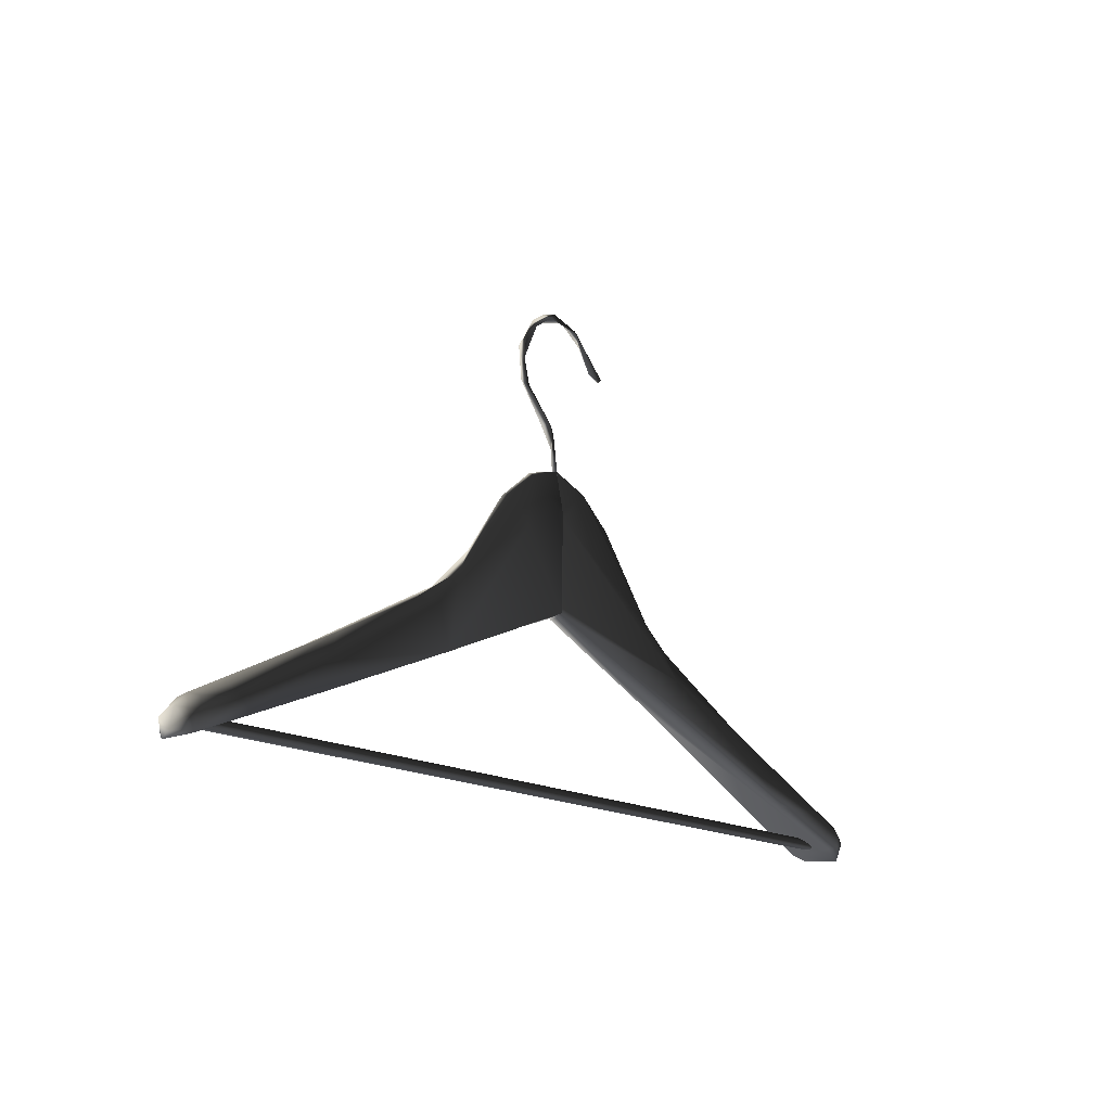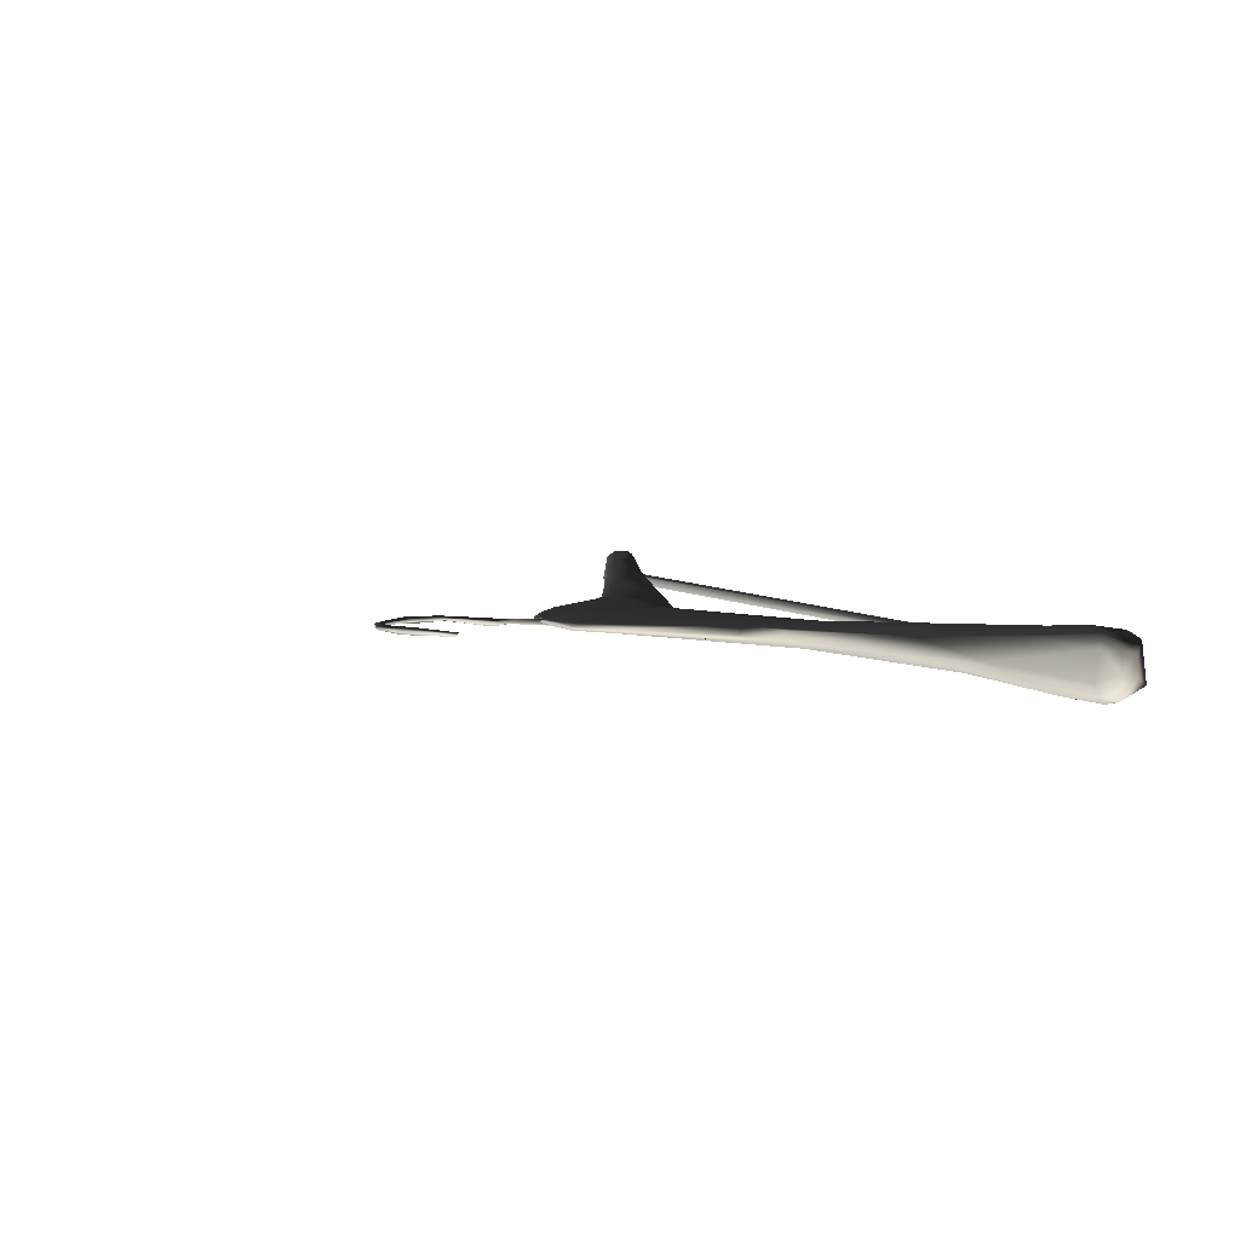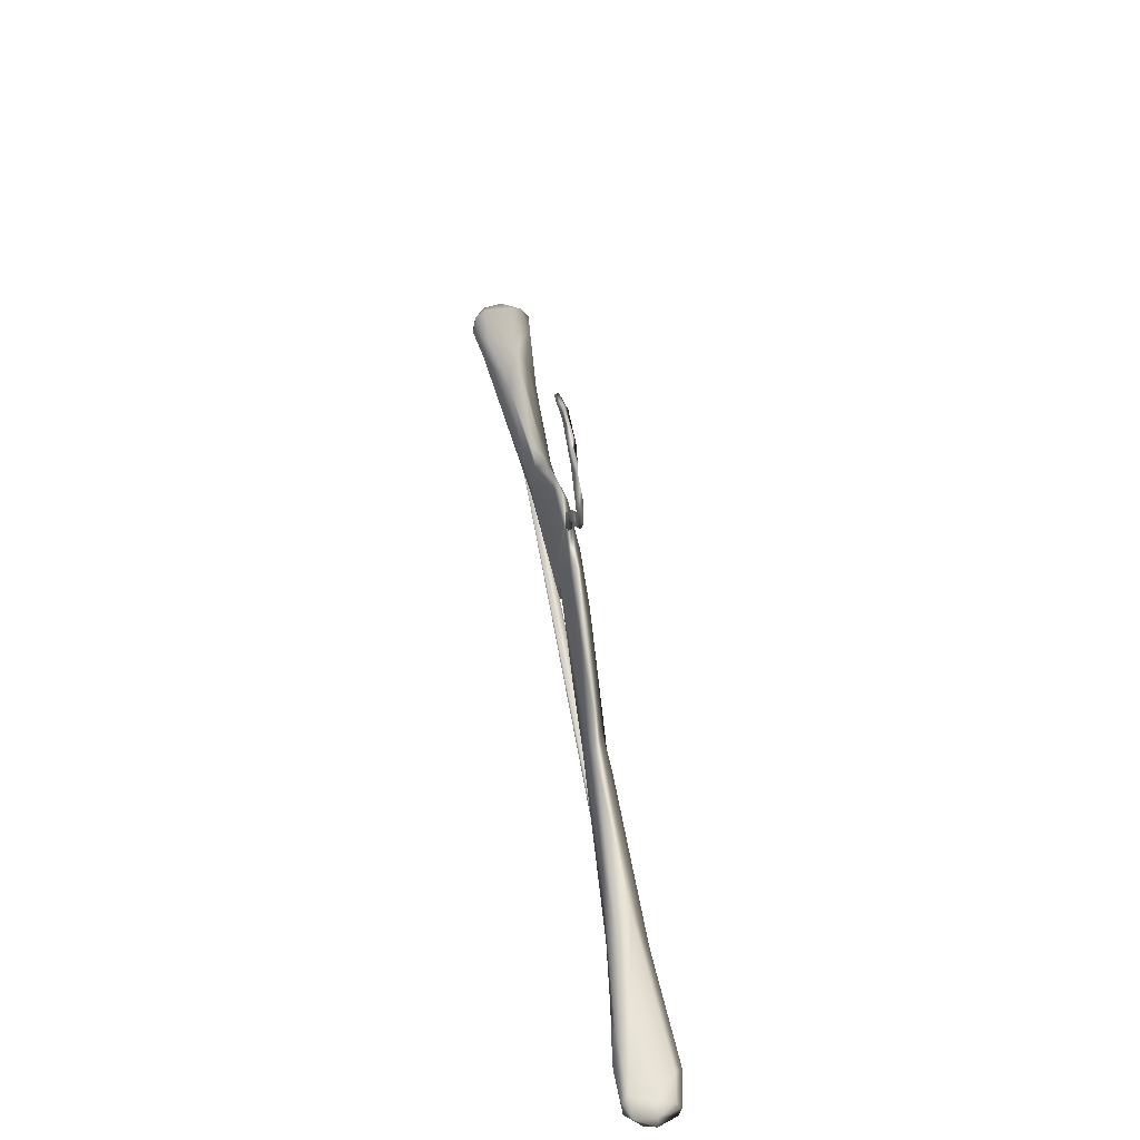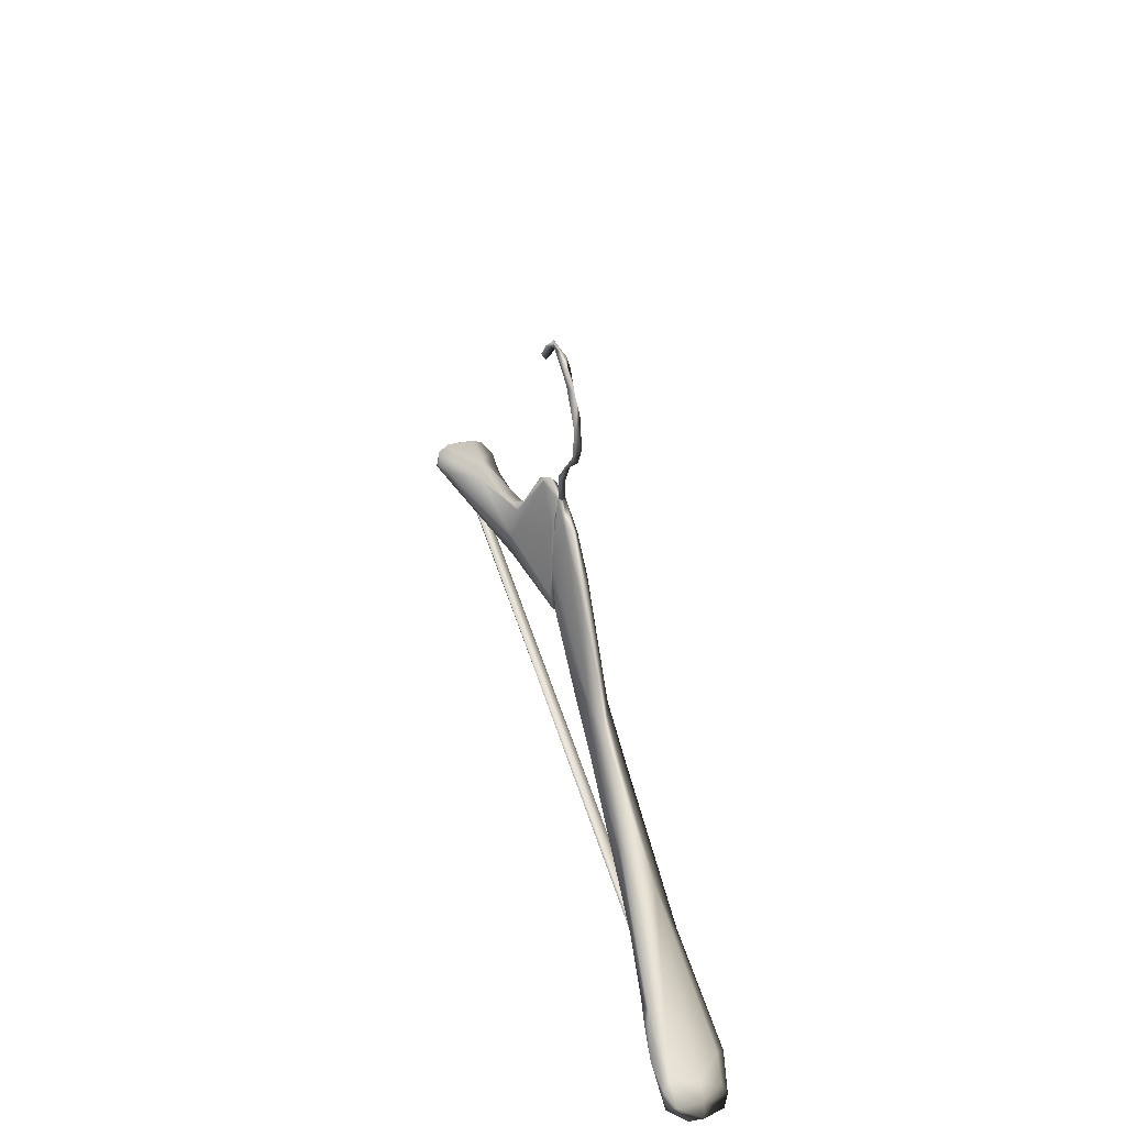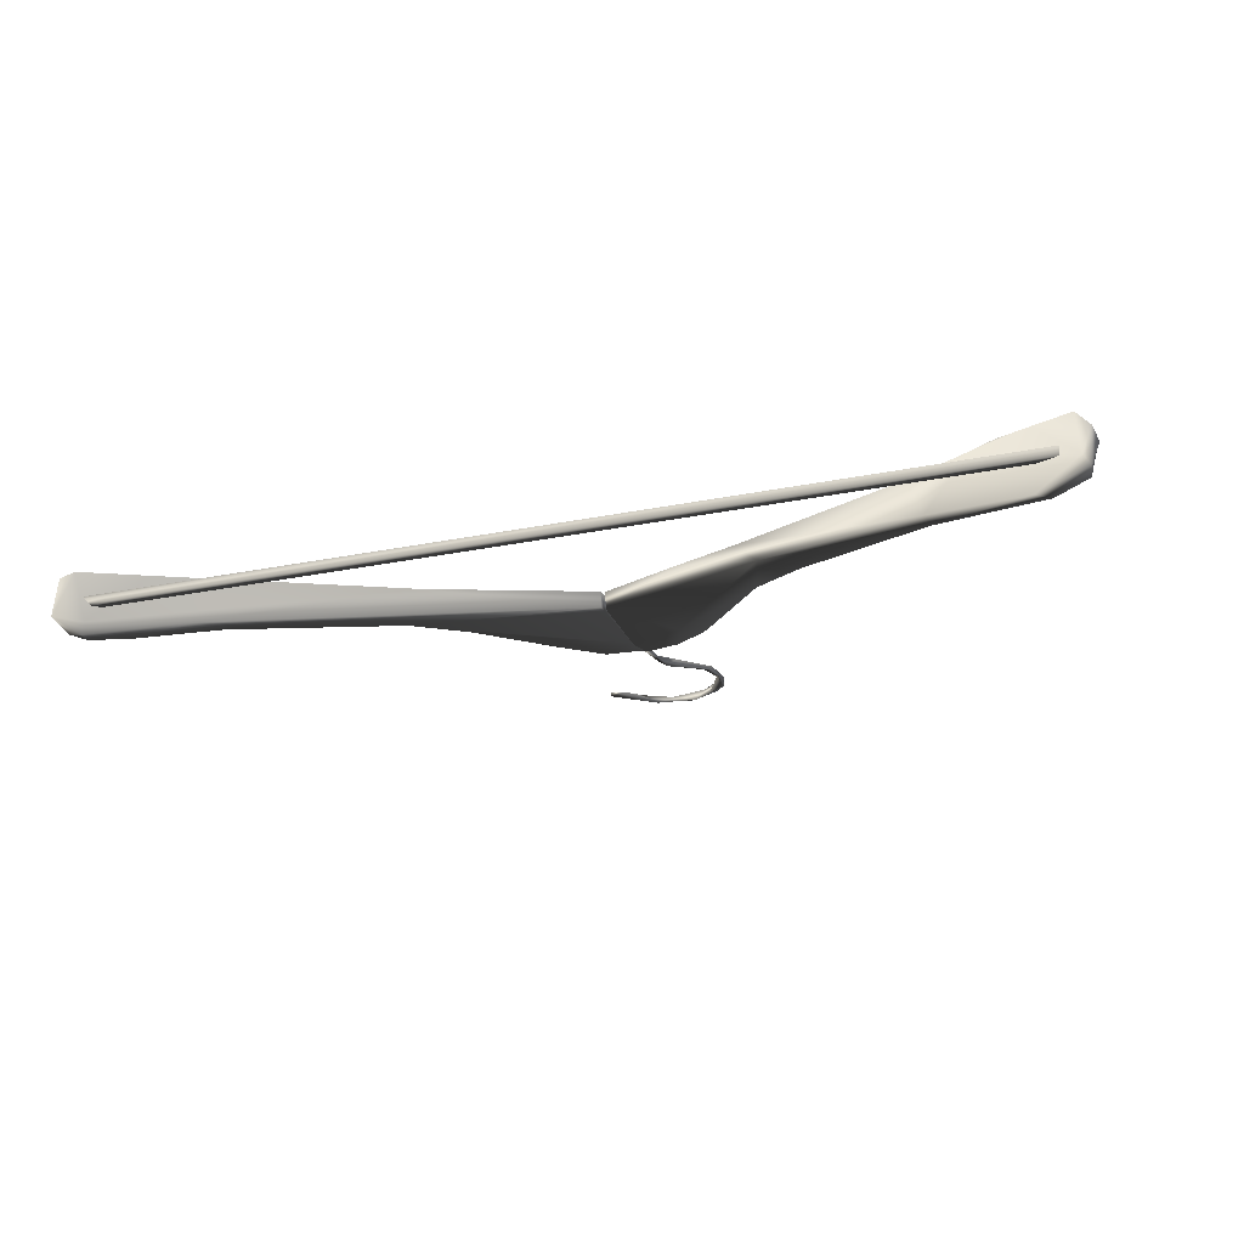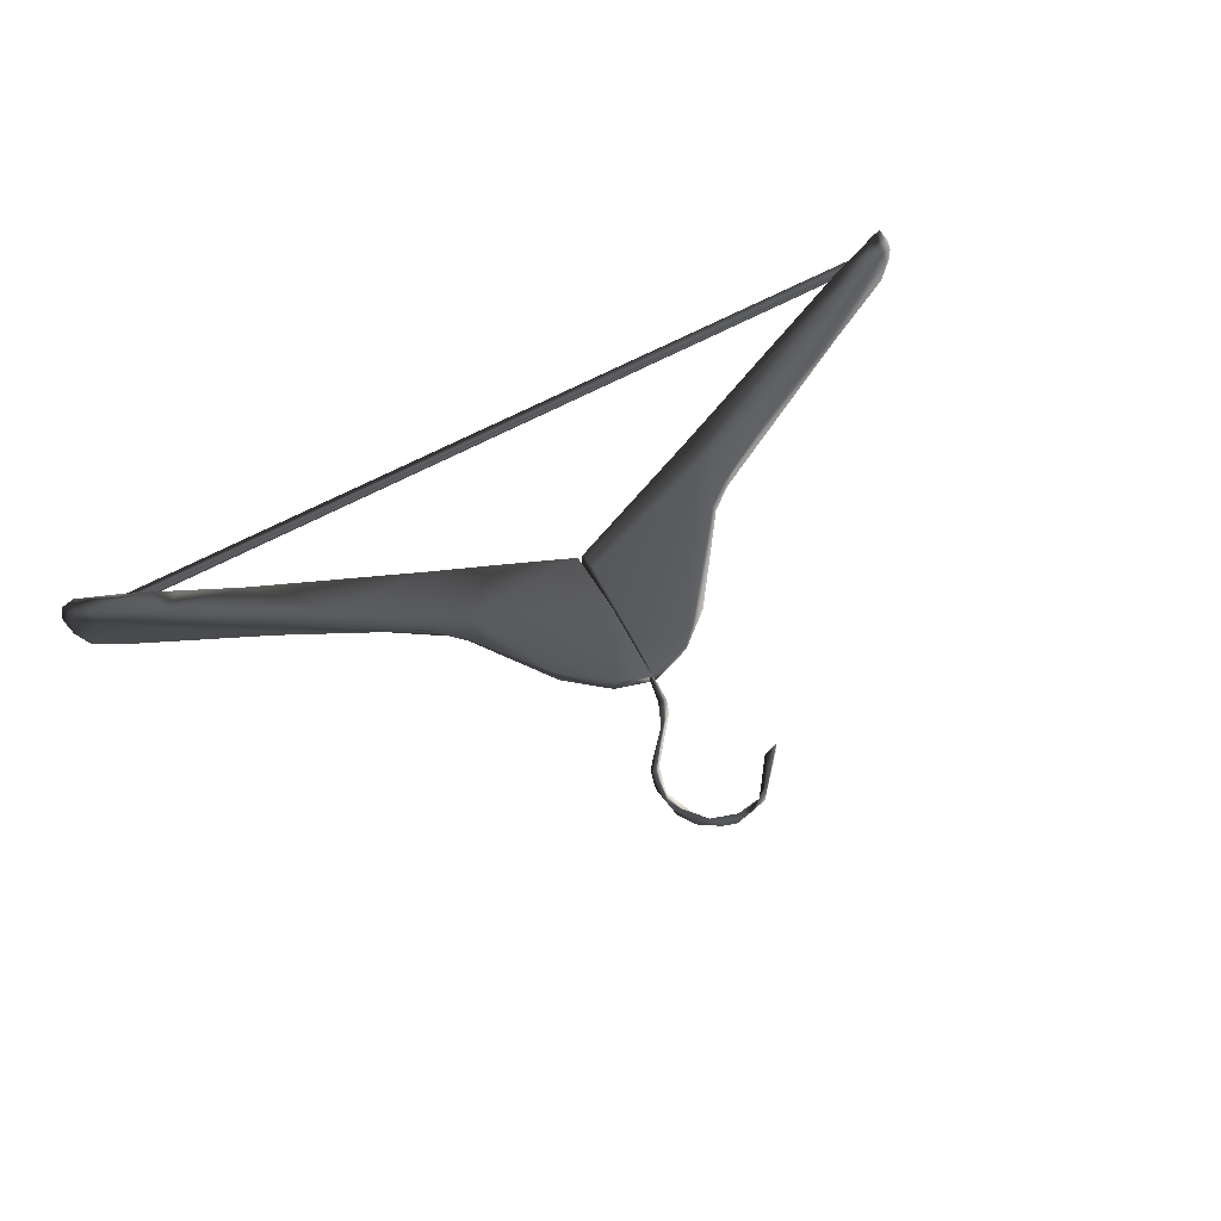
<metadata>
{"format":"obj","ext":"obj","renderer":"f3d","projection":"perspective","resolution":1024,"background":"white","views":[{"elev":-15.8,"azim":126.7,"up":"+Y"},{"elev":3.7,"azim":-117.1,"up":"+Z"},{"elev":61.8,"azim":77.4,"up":"+Y"},{"elev":42.6,"azim":72.3,"up":"+Y"},{"elev":-20.3,"azim":16.2,"up":"+Z"},{"elev":65.9,"azim":150.7,"up":"+Z"}]}
</metadata>
<code>
v 2.004 14.51 -0.2965
v -2.006 14.53 -0.4757
v -1.814 14.5 -0.4552
v -1.31 14.95 -0.3692
v -0.8132 15.22 -0.37
v -0.6458 15.32 -0.3553
v -0.01858 15.79 -0.3476
v -0.0194 15.79 -0.3788
v -0.008639 16.03 -0.3467
v -1.175 15.04 -0.4375
v -0.7683 15.26 -0.4093
v -1.603 14.83 -0.4508
v 0.0006808 15.28 -0.3299
v 0.3325 15.14 -0.3032
v -0.002089 15.29 -0.4002
v 0.7032 15 -0.3782
v 0.2213 15.63 -0.3958
v 0.6197 15.34 -0.3532
v 0.5975 15.04 -0.2857
v 0.3021 15.75 -0.3684
v 1.397 14.72 -0.3831
v 1.332 14.75 -0.2194
v 1.581 14.65 -0.1817
v 0.3423 15.73 -0.3482
v 0.1597 15.86 -0.3726
v 0.1603 15.88 -0.3539
v 0.3498 15.69 -0.3252
v 0.1309 15.85 -0.3284
v 0.5641 15.3 -0.2939
v -0.01019 15.55 -0.3144
v -0.008746 15.9 -0.3409
v 0.5394 15.45 -0.3285
v 0.7318 15.27 -0.3081
v -0.006946 15.73 -0.4051
v 0.0006808 15.28 -0.3299
v 0.3325 15.14 -0.3032
v -0.002089 15.29 -0.4002
v 0.5975 15.04 -0.2857
v 0.2213 15.63 -0.3958
v 1.055 15.01 -0.2565
v 1.332 14.75 -0.2194
v 1.679 14.71 -0.1747
v 1.581 14.65 -0.1817
v -0.004104 15.92 -0.3721
v 0.1309 15.85 -0.3284
v 0.1603 15.88 -0.3539
v 0.1597 15.86 -0.3726
v 0.3021 15.75 -0.3684
v 1.7 14.65 -0.1597
v 1.686 14.61 -0.1612
v 1.816 14.59 -0.1385
v 1.401 14.91 -0.2519
v 1.297 14.97 -0.3314
v 1.944 14.63 -0.1723
v 1.958 14.57 -0.1405
v 1.983 14.49 -0.1447
v 1.819 14.55 -0.1557
v 2.001 14.47 -0.3183
v 2.026 14.54 -0.1755
v 2.042 14.46 -0.2171
v 2.032 14.47 -0.3691
v 2.064 14.49 -0.2731
v 2.046 14.57 -0.276
v 0.8873 15.18 -0.3412
v 0.763 15.19 -0.3715
v 1.411 14.82 -0.3837
v 1.818 14.56 -0.4193
v 1.989 14.63 -0.2772
v 1.879 14.62 -0.4161
v 2.001 14.47 -0.3183
v 1.819 14.55 -0.1557
v 1.686 14.61 -0.1612
v 1.816 14.59 -0.1385
v 1.7 14.65 -0.1597
v 1.899 14.65 -0.381
v 2.006 14.6 -0.3596
v 2.023 14.55 -0.3828
v 0.02326 16.02 -0.3617
v -0.0194 15.79 -0.3788
v -0.01858 15.79 -0.3476
v -0.008639 16.03 -0.3467
v 0.07273 16.13 -0.3432
v 0.007603 16.08 -0.3656
v -0.0194 15.79 -0.3788
v 0.02326 16.02 -0.3617
v 0.166 16.27 -0.3536
v 0.04324 16.12 -0.378
v 0.07273 16.13 -0.3432
v 0.2044 16.27 -0.3579
v 0.2251 16.35 -0.3659
v 0.1972 16.39 -0.3522
v 0.1998 16.29 -0.3355
v 0.166 16.27 -0.3536
v 0.1972 16.39 -0.3522
v 0.2188 16.44 -0.3376
v 0.1281 16.55 -0.3639
v 0.2038 16.49 -0.3663
v 0.1281 16.55 -0.3639
v 0.1522 16.57 -0.3602
v 0.04281 16.61 -0.3777
v 0.09864 16.58 -0.3438
v 0.04281 16.61 -0.3777
v 0.06739 16.63 -0.3507
v -0.07324 16.63 -0.3484
v -0.1327 16.59 -0.385
v 0.006243 16.64 -0.3729
v -0.1463 16.61 -0.3702
v -0.1327 16.59 -0.385
v -0.3155 16.43 -0.3878
v -0.1957 16.55 -0.3535
v -0.3169 16.42 -0.3705
v -0.2505 16.44 -0.3698
v -0.3155 16.43 -0.3878
v -2.024 14.54 -0.5702
v -1.948 14.51 -0.589
v -1.959 14.56 -0.5899
v -2.066 14.46 -0.5157
v -1.942 14.5 -0.5362
v -2.08 14.51 -0.4821
v -2.001 14.5 -0.3161
v -1.715 14.6 -0.3263
v -2.054 14.47 -0.3484
v -2.08 14.51 -0.397
v -2.058 14.57 -0.3847
v -1.91 14.58 -0.3021
v -1.738 14.67 -0.3111
v -1.758 14.73 -0.3506
v -1.986 14.6 -0.3284
v -2.002 14.62 -0.3814
v -1.603 14.83 -0.4508
v -2.063 14.57 -0.4734
v -2.08 14.51 -0.397
v -2.08 14.51 -0.4821
v -2.024 14.54 -0.5702
v -1.983 14.63 -0.5079
v -1.986 14.61 -0.5543
v -1.959 14.56 -0.5899
v -1.828 14.65 -0.5689
v -1.5 14.86 -0.4898
v -1.175 15.04 -0.4375
v -0.8066 15.13 -0.4458
v -0.7683 15.26 -0.4093
v -1.548 14.66 -0.5224
v -1.948 14.51 -0.589
v -1.942 14.5 -0.5362
v -0.7069 15 -0.3425
v -1.715 14.6 -0.3263
v -1.738 14.67 -0.3111
v -1.399 14.78 -0.511
v -0.01723 15.28 -0.3963
v -0.6095 15.36 -0.4173
v -0.6573 15.35 -0.3935
v -0.3616 15.74 -0.3769
v -0.1684 15.86 -0.3896
v -0.2029 15.86 -0.3701
v -0.01242 15.93 -0.3615
v -0.009866 15.71 -0.4062
v -0.01166 15.84 -0.3387
v -0.01212 15.31 -0.4007
v -0.02202 15.28 -0.3259
v -0.01212 15.31 -0.4007
v -0.01166 15.84 -0.3387
v -0.02796 15.36 -0.3132
v -0.6991 15.12 -0.3385
v -0.01709 15.74 -0.3179
v -0.01272 15.91 -0.3419
v -0.01242 15.93 -0.3615
v -0.2029 15.86 -0.3701
v -0.2332 15.82 -0.3492
v -0.3616 15.74 -0.3769
v -0.6458 15.32 -0.3553
v -0.6573 15.35 -0.3935
v -0.8132 15.22 -0.37
v -0.7683 15.26 -0.4093
v -1.31 14.95 -0.3692
v -1.758 14.73 -0.3506
v -1.603 14.83 -0.4508
v -2.006 14.53 -0.4757
v 2.004 14.51 -0.2965
v 2.016 14.55 -0.2961
v -2.005 14.55 -0.4588
v 2.017 14.55 -0.2573
v -1.97 14.55 -0.4204
v -1.998 14.51 -0.4263
v -2.006 14.53 -0.4757
v -1.814 14.5 -0.4552
v 2.014 14.51 -0.2569
v 2.004 14.51 -0.2965
v 1.965 14.54 -0.2443
g Hanger_25549_38
f 1 3 2
f 4 6 5
f 7 9 8
f 10 12 11
f 13 15 14
f 15 16 14
f 17 16 15
f 16 17 18
f 14 16 19
f 17 20 18
f 21 19 16
f 21 22 19
f 21 23 22
f 20 24 18
f 24 20 25
f 24 25 26
f 24 26 27
f 28 27 26
f 29 27 28
f 30 29 28
f 30 28 31
f 24 27 32
f 24 32 18
f 29 32 27
f 18 32 33
f 33 32 29
f 31 34 30
f 35 29 30
f 35 30 34
f 36 29 35
f 37 35 34
f 36 38 29
f 37 34 39
f 40 29 38
f 40 33 29
f 41 40 38
f 42 40 41
f 43 42 41
f 44 34 31
f 45 44 31
f 46 44 45
f 46 47 44
f 44 47 34
f 34 47 39
f 47 48 39
f 43 49 42
f 50 49 43
f 49 51 42
f 42 52 40
f 52 33 40
f 52 53 33
f 54 52 42
f 52 54 53
f 55 42 51
f 54 42 55
f 56 55 51
f 57 56 51
f 58 56 57
f 59 55 56
f 59 54 55
f 56 58 60
f 60 59 56
f 61 60 58
f 60 62 59
f 60 61 62
f 59 62 63
f 54 59 63
f 63 62 61
f 64 33 53
f 64 18 33
f 18 64 65
f 65 16 18
f 64 66 65
f 16 65 66
f 53 66 64
f 21 16 66
f 66 67 21
f 21 67 23
f 54 68 53
f 54 63 68
f 66 53 69
f 66 69 67
f 67 69 61
f 70 23 67
f 61 70 67
f 71 23 70
f 23 71 72
f 73 72 71
f 74 72 73
f 53 68 75
f 75 69 53
f 76 75 68
f 63 76 68
f 76 69 75
f 61 77 63
f 63 77 76
f 76 77 69
f 61 69 77
f 78 80 79
f 81 80 78
f 82 81 78
f 81 82 83
f 84 81 83
f 84 83 85
f 86 83 82
f 83 87 85
f 83 86 87
f 85 87 88
f 89 87 86
f 89 88 87
f 90 89 86
f 91 90 86
f 88 89 92
f 92 89 90
f 93 88 92
f 93 92 94
f 92 95 94
f 95 92 90
f 94 95 96
f 90 91 97
f 95 90 97
f 98 97 91
f 99 97 98
f 95 97 99
f 100 99 98
f 101 96 95
f 95 99 101
f 96 101 102
f 101 99 103
f 103 99 100
f 104 102 101
f 104 101 103
f 105 102 104
f 100 106 103
f 106 104 103
f 100 107 106
f 106 107 104
f 100 108 107
f 108 109 107
f 107 110 104
f 109 110 107
f 110 105 104
f 111 110 109
f 110 112 105
f 111 112 110
f 105 112 113
f 111 113 112
f 114 116 115
f 117 114 115
f 117 115 118
f 114 117 119
f 118 120 117
f 121 120 118
f 119 117 122
f 120 122 117
f 119 122 123
f 122 124 123
f 121 125 120
f 126 125 121
f 127 125 126
f 128 122 120
f 125 128 120
f 128 125 127
f 128 124 122
f 127 129 128
f 124 128 129
f 130 129 127
f 129 131 124
f 124 131 132
f 132 131 133
f 133 131 134
f 129 135 131
f 135 129 130
f 136 134 131
f 135 136 131
f 136 135 130
f 137 134 136
f 138 136 130
f 137 136 138
f 138 130 139
f 130 140 139
f 140 141 139
f 142 141 140
f 143 137 138
f 143 144 137
f 144 143 145
f 143 146 145
f 145 146 147
f 146 148 147
f 138 139 149
f 143 138 149
f 141 149 139
f 143 149 150
f 143 150 146
f 149 141 150
f 151 141 142
f 142 152 151
f 152 153 151
f 154 151 153
f 154 153 155
f 156 154 155
f 154 157 151
f 156 157 154
f 141 151 157
f 156 158 157
f 159 157 158
f 159 141 157
f 150 141 159
f 160 146 150
f 161 160 150
f 161 162 160
f 160 163 146
f 162 163 160
f 146 163 164
f 146 164 148
f 162 165 163
f 163 165 164
f 165 162 166
f 162 167 166
f 167 168 166
f 169 165 166
f 169 166 168
f 164 165 169
f 170 169 168
f 171 169 170
f 164 169 171
f 172 171 170
f 171 172 173
f 174 173 172
f 164 171 175
f 164 175 148
f 173 174 175
f 175 176 148
f 174 177 175
f 176 175 177
f 178 180 179
f 178 181 180
f 180 182 179
f 180 181 183
f 180 183 182
f 184 183 181
f 184 181 185
f 186 184 185
f 184 186 187
f 183 184 187
f 187 186 188
f 188 182 187
f 189 183 187
f 182 183 189
f 189 187 182

</code>
